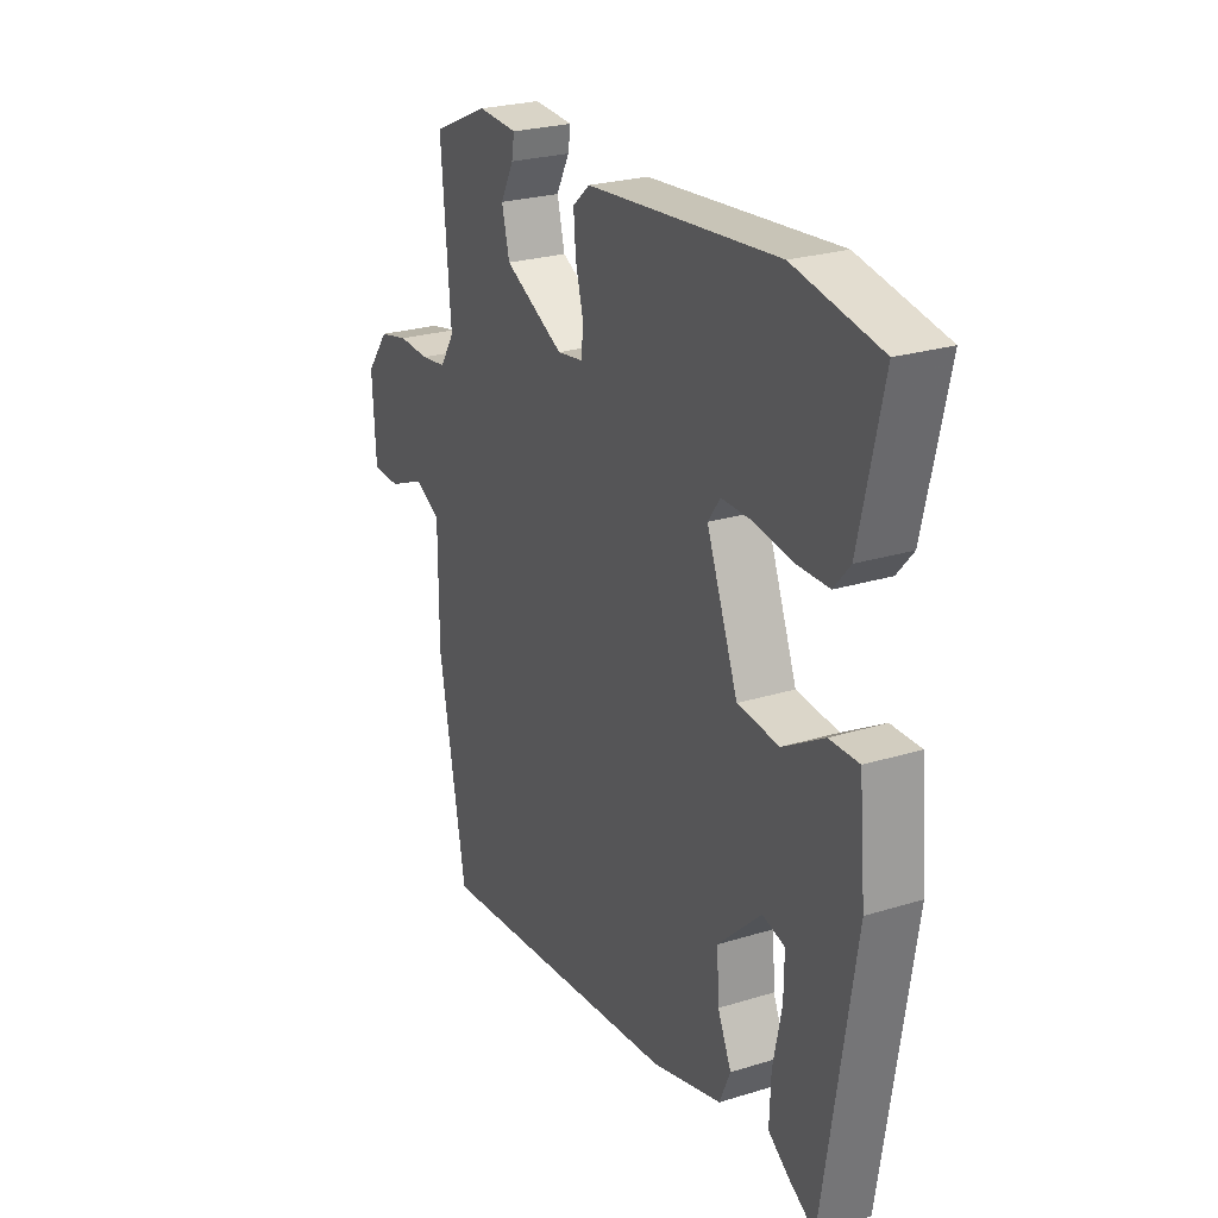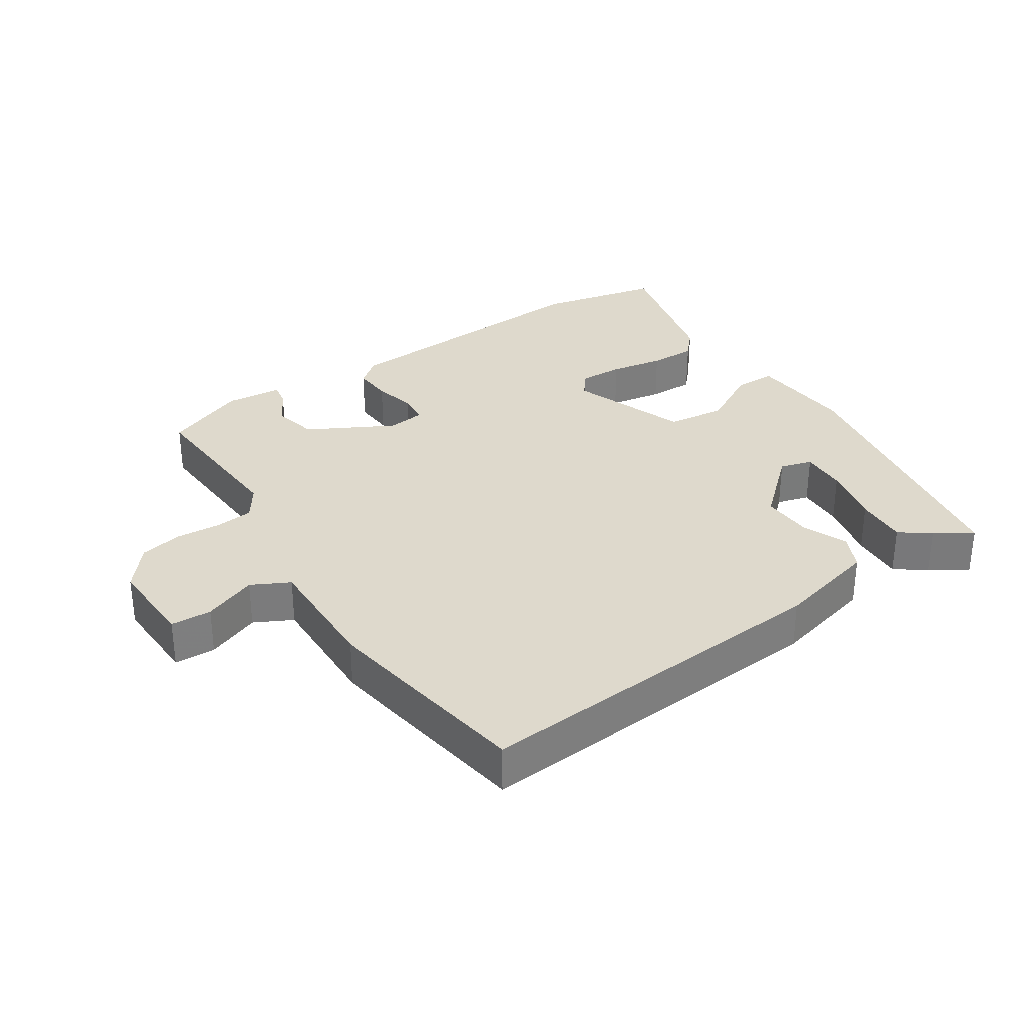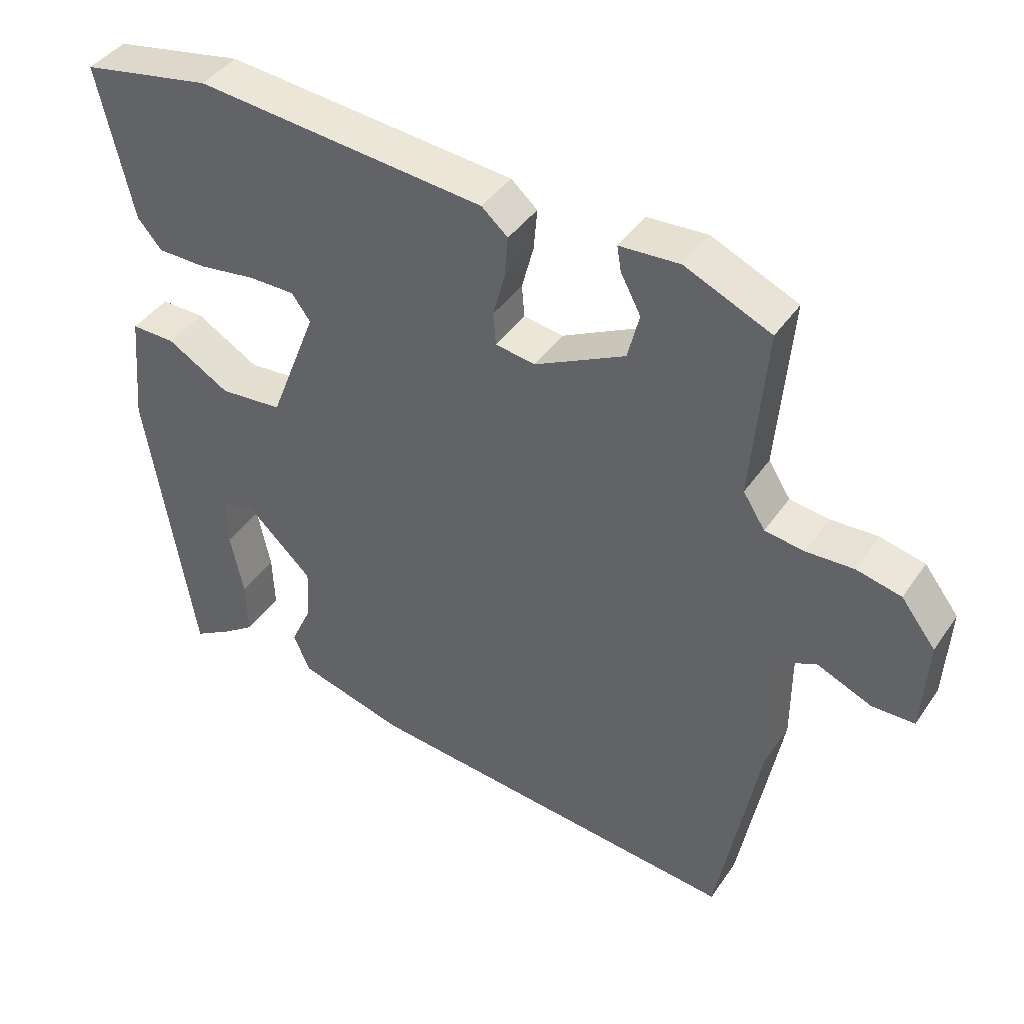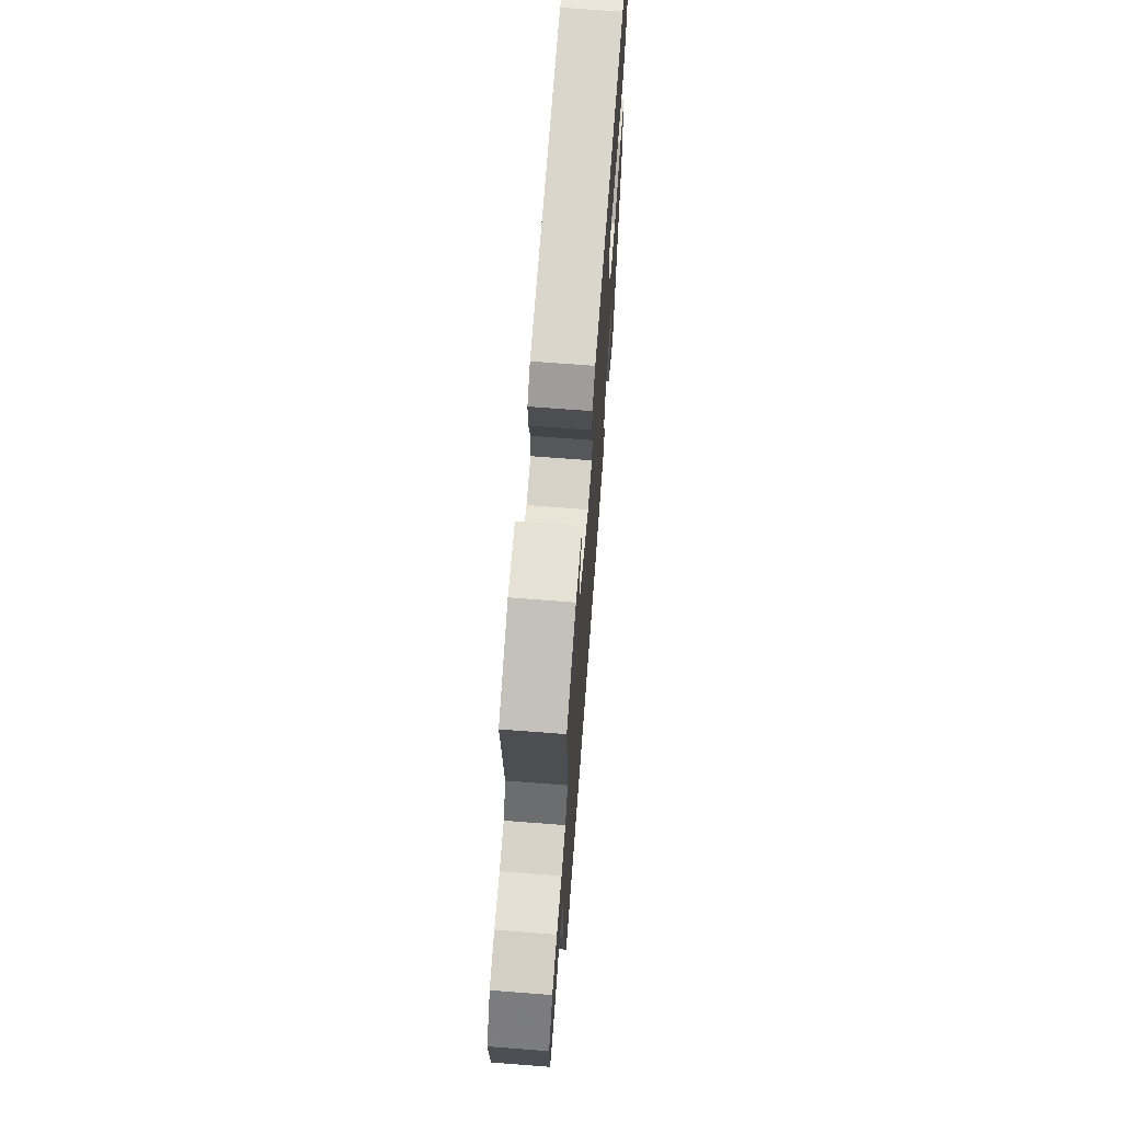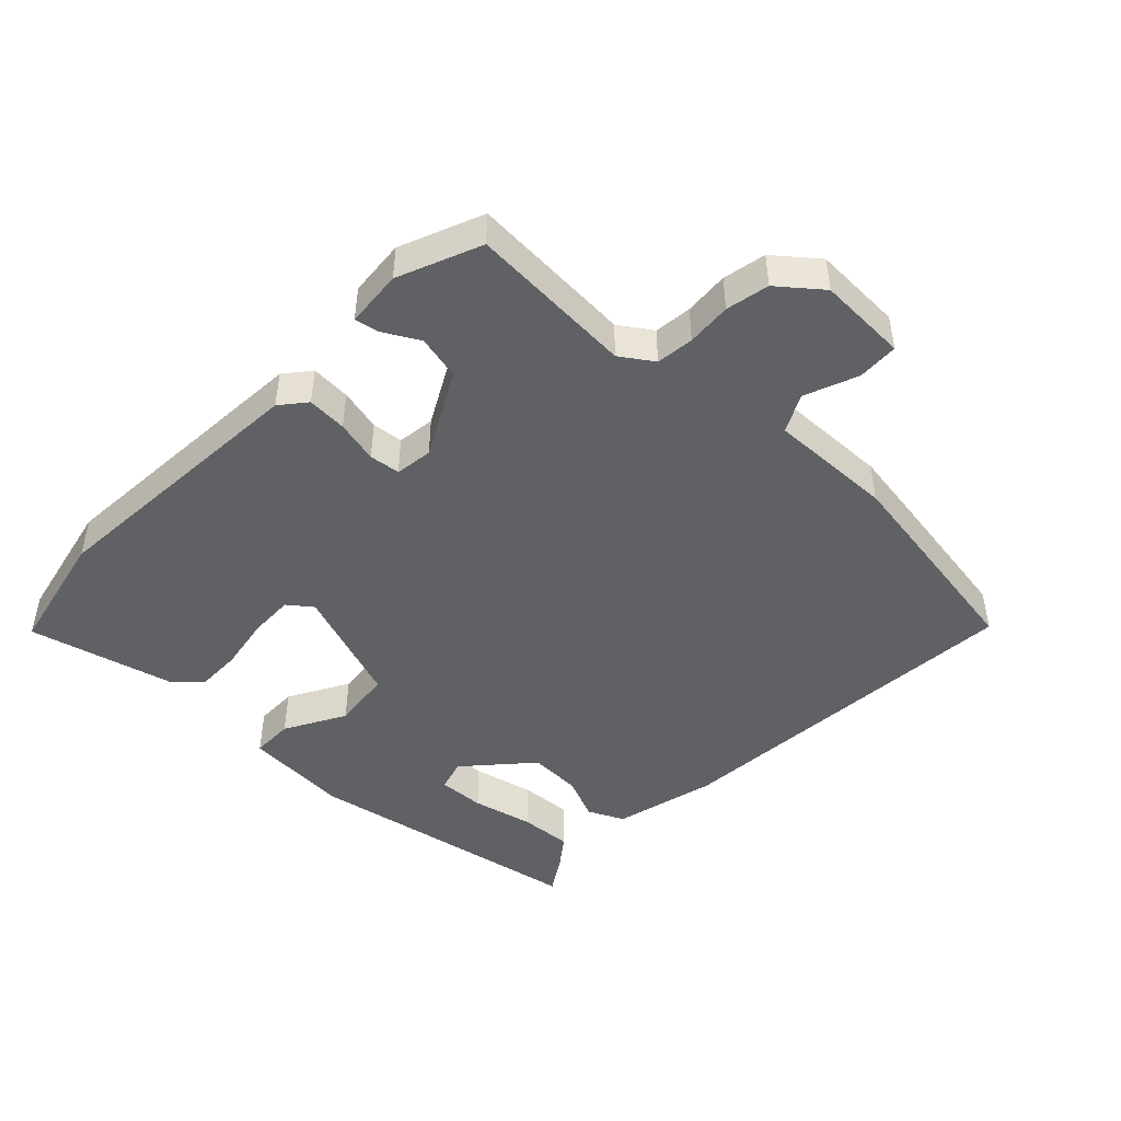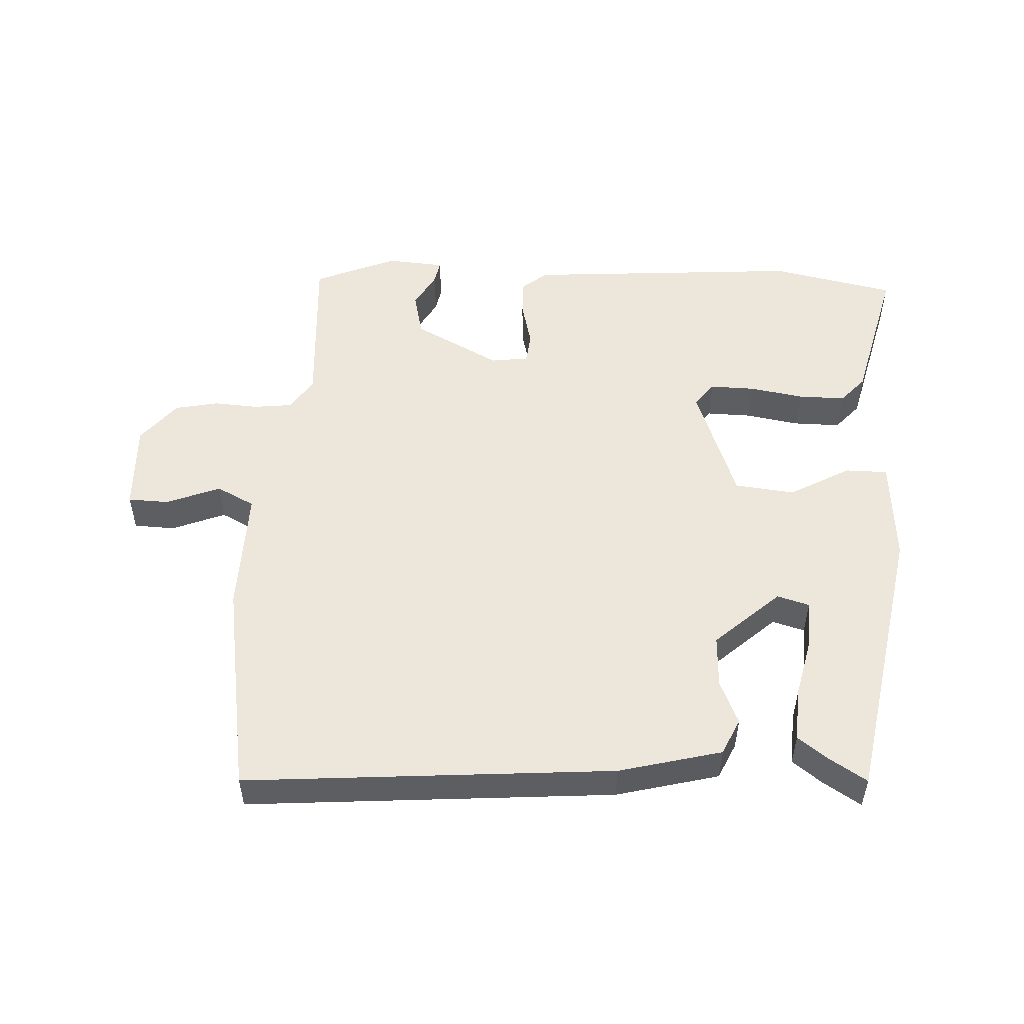
<metadata>
{"format":"obj","ext":"obj","renderer":"f3d","projection":"perspective","resolution":1024,"background":"white","views":[{"elev":25.2,"azim":-116.5,"up":"+Z"},{"elev":32.0,"azim":148.0,"up":"+Y"},{"elev":41.5,"azim":31.4,"up":"+Z"},{"elev":68.3,"azim":94.4,"up":"+Z"},{"elev":-46.5,"azim":47.7,"up":"+Y"},{"elev":52.0,"azim":-175.9,"up":"+Y"}]}
</metadata>
<code>
v -0.434 0.07 -0.509
v -0.501 0.07 -0.08
v -0.486 0.07 0.08
v -0.422 0.07 0.079
v -0.332 0.07 0.026
v -0.241 0.07 0.034
v -0.172 0.07 0.211
v -0.199 0.07 0.248
v -0.267 0.07 0.248
v -0.349 0.07 0.236
v -0.42 0.07 0.237
v -0.455 0.07 0.278
v -0.505 0.07 0.499
v -0.317 0.07 0.534
v 0.102 0.07 0.494
v 0.14 0.07 0.461
v 0.135 0.07 0.401
v 0.118 0.07 0.337
v 0.122 0.07 0.29
v 0.179 0.07 0.281
v 0.31 0.07 0.347
v 0.327 0.07 0.414
v 0.298 0.07 0.469
v 0.292 0.07 0.505
v 0.379 0.07 0.51
v 0.503 0.07 0.455
v 0.482 0.07 0.205
v 0.514 0.07 0.155
v 0.571 0.07 0.147
v 0.639 0.07 0.15
v 0.704 0.07 0.135
v 0.754 0.07 0.07
v 0.746 0.07 -0.066
v 0.684 0.07 -0.067
v 0.604 0.07 -0.033
v 0.546 0.07 -0.061
v 0.546 0.07 -0.25
v 0.527 0.07 -0.354
v 0.486 0.07 -0.574
v -0.067 0.07 -0.518
v -0.221 0.07 -0.475
v -0.245 0.07 -0.42
v -0.215 0.07 -0.354
v -0.21 0.07 -0.275
v -0.305 0.07 -0.185
v -0.354 0.07 -0.198
v -0.353 0.07 -0.269
v -0.334 0.07 -0.362
v -0.331 0.07 -0.442
v -0.377 0.07 -0.475
v -0.434 0 -0.509
v -0.501 0 -0.08
v -0.486 0 0.08
v -0.422 0 0.079
v -0.332 0 0.026
v -0.241 0 0.034
v -0.172 0 0.211
v -0.199 0 0.248
v -0.267 0 0.248
v -0.349 0 0.236
v -0.42 0 0.237
v -0.455 0 0.278
v -0.505 0 0.499
v -0.317 0 0.534
v 0.102 0 0.494
v 0.14 0 0.461
v 0.135 0 0.401
v 0.118 0 0.337
v 0.122 0 0.29
v 0.179 0 0.281
v 0.31 0 0.347
v 0.327 0 0.414
v 0.298 0 0.469
v 0.292 0 0.505
v 0.379 0 0.51
v 0.503 0 0.455
v 0.482 0 0.205
v 0.514 0 0.155
v 0.571 0 0.147
v 0.639 0 0.15
v 0.704 0 0.135
v 0.754 0 0.07
v 0.746 0 -0.066
v 0.684 0 -0.067
v 0.604 0 -0.033
v 0.546 0 -0.061
v 0.546 0 -0.25
v 0.527 0 -0.354
v 0.486 0 -0.574
v -0.067 0 -0.518
v -0.221 0 -0.475
v -0.245 0 -0.42
v -0.215 0 -0.354
v -0.21 0 -0.275
v -0.305 0 -0.185
v -0.354 0 -0.198
v -0.353 0 -0.269
v -0.334 0 -0.362
v -0.331 0 -0.442
v -0.377 0 -0.475
f 47 48 49 50
f 46 47 50 1
f 40 41 42 43
f 40 43 44
f 39 40 44
f 36 37 38 39
f 36 39 44 45
f 32 33 34 35
f 32 35 36 45
f 29 30 31 32
f 28 29 32 45
f 24 25 26 27
f 22 23 24 27
f 21 22 27 28
f 20 21 28 45
f 15 16 17 18
f 15 18 19
f 14 15 19
f 13 14 19
f 12 13 19
f 9 10 11 12
f 8 9 12 19
f 7 8 19 20
f 2 3 4 5
f 46 1 2 5
f 46 5 6
f 45 46 6
f 6 7 20 45
f 100 99 98 97
f 51 100 97 96
f 93 92 91 90
f 94 93 90
f 94 90 89
f 89 88 87 86
f 95 94 89 86
f 85 84 83 82
f 95 86 85 82
f 82 81 80 79
f 95 82 79 78
f 77 76 75 74
f 77 74 73 72
f 78 77 72 71
f 95 78 71 70
f 68 67 66 65
f 69 68 65
f 69 65 64
f 69 64 63
f 69 63 62
f 62 61 60 59
f 69 62 59 58
f 70 69 58 57
f 55 54 53 52
f 55 52 51 96
f 56 55 96
f 56 96 95
f 95 70 57 56
f 1 51 52 2
f 2 52 53 3
f 3 53 54 4
f 4 54 55 5
f 5 55 56 6
f 6 56 57 7
f 7 57 58 8
f 8 58 59 9
f 9 59 60 10
f 10 60 61 11
f 11 61 62 12
f 12 62 63 13
f 13 63 64 14
f 14 64 65 15
f 15 65 66 16
f 16 66 67 17
f 17 67 68 18
f 18 68 69 19
f 19 69 70 20
f 20 70 71 21
f 21 71 72 22
f 22 72 73 23
f 23 73 74 24
f 24 74 75 25
f 25 75 76 26
f 26 76 77 27
f 27 77 78 28
f 28 78 79 29
f 29 79 80 30
f 30 80 81 31
f 31 81 82 32
f 32 82 83 33
f 33 83 84 34
f 34 84 85 35
f 35 85 86 36
f 36 86 87 37
f 37 87 88 38
f 38 88 89 39
f 39 89 90 40
f 40 90 91 41
f 41 91 92 42
f 42 92 93 43
f 43 93 94 44
f 44 94 95 45
f 45 95 96 46
f 46 96 97 47
f 47 97 98 48
f 48 98 99 49
f 49 99 100 50
f 50 100 51 1

</code>
